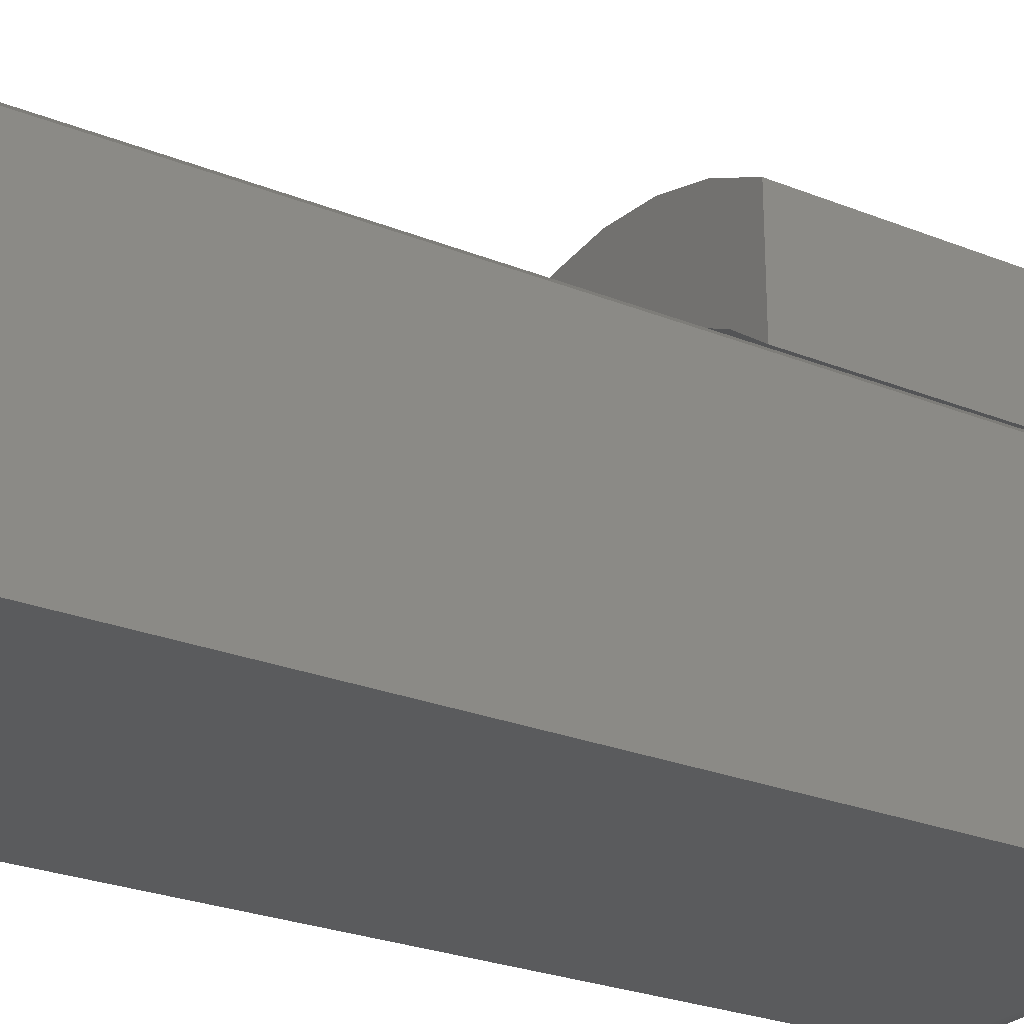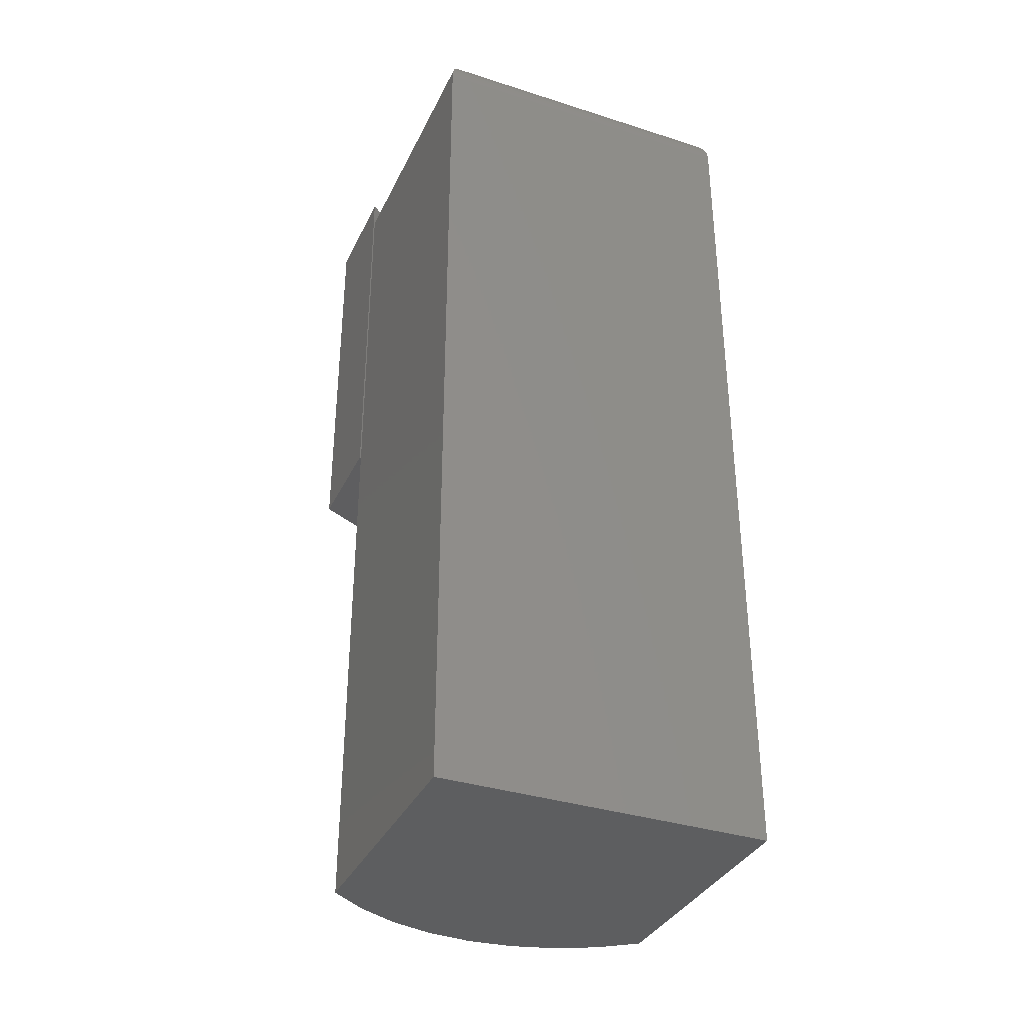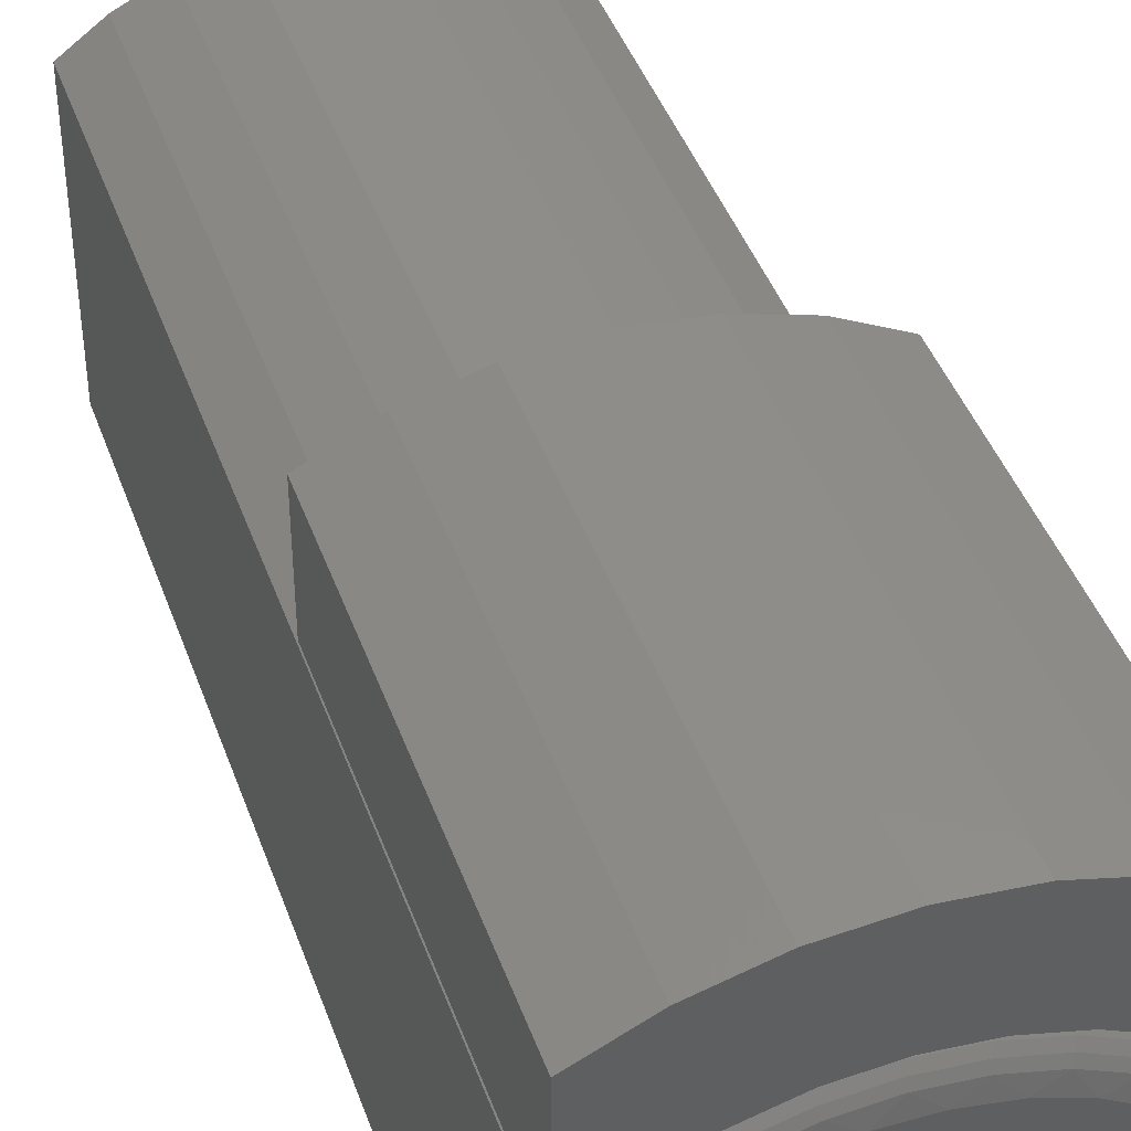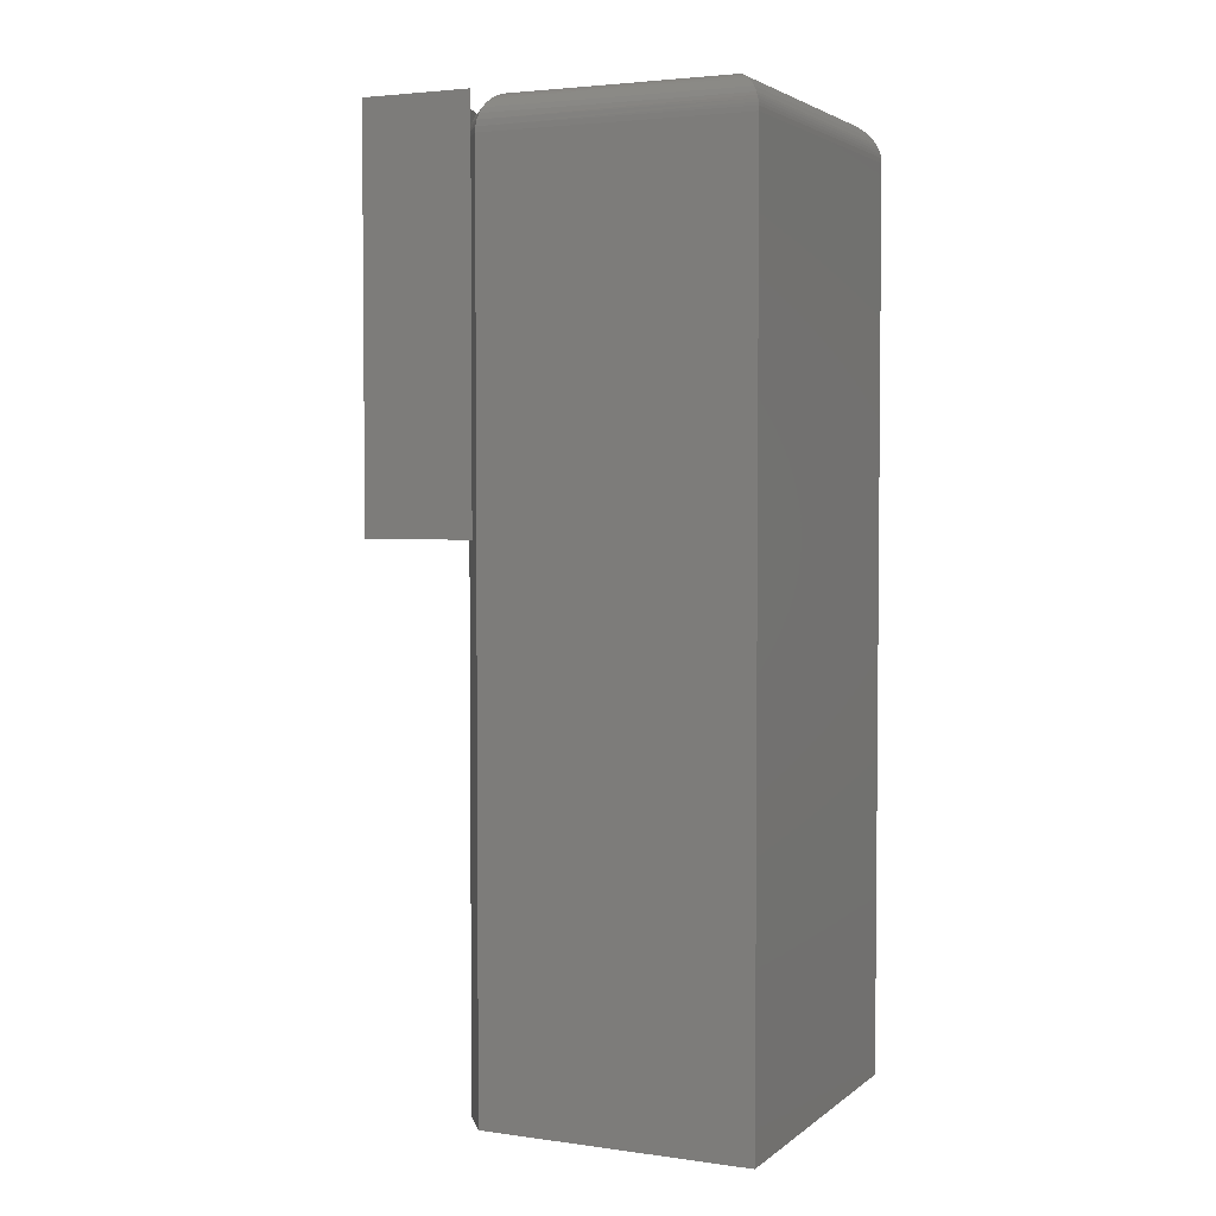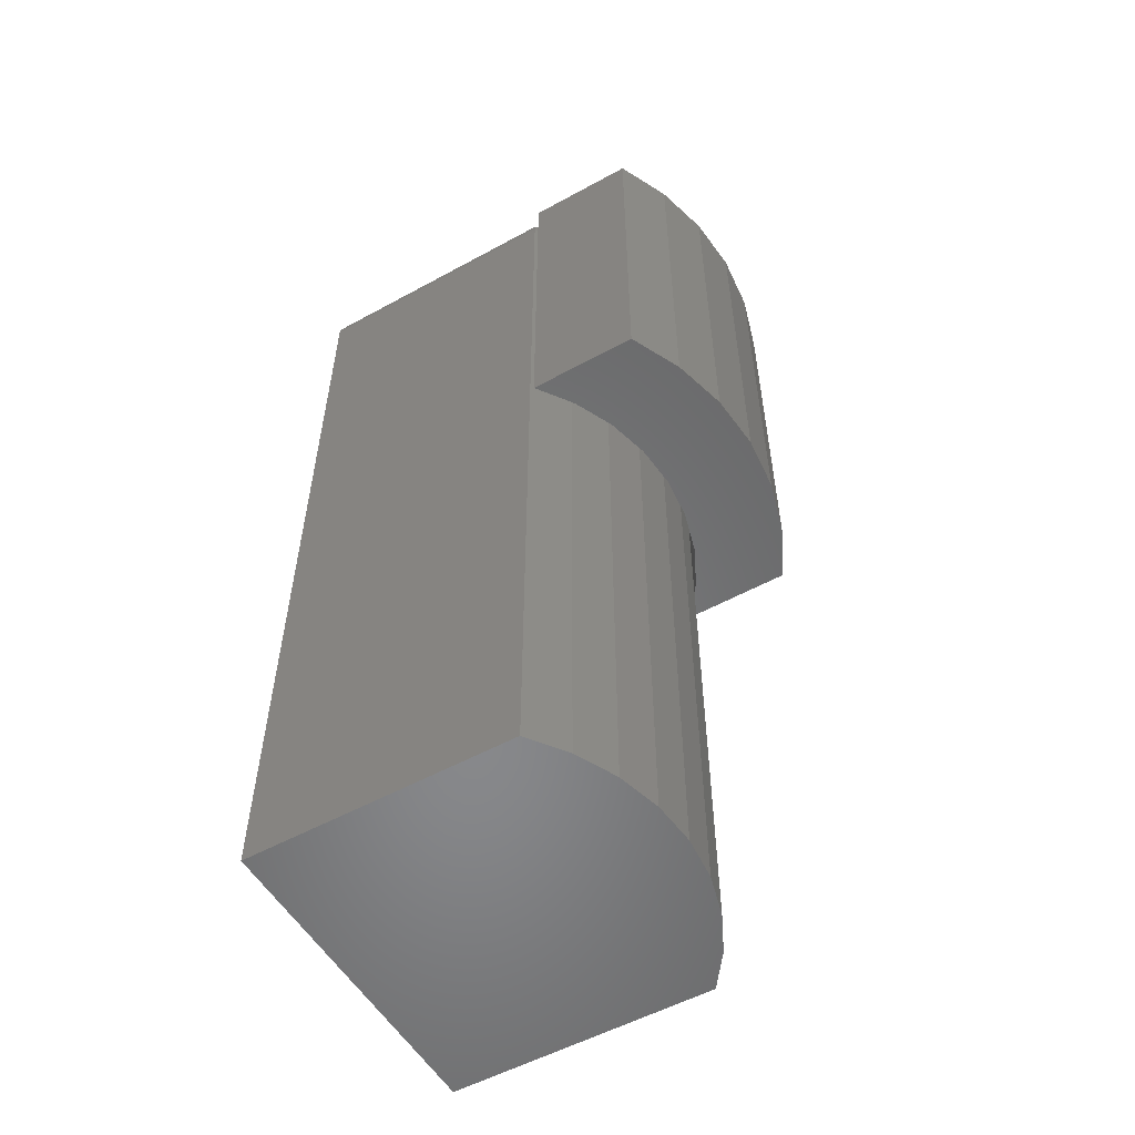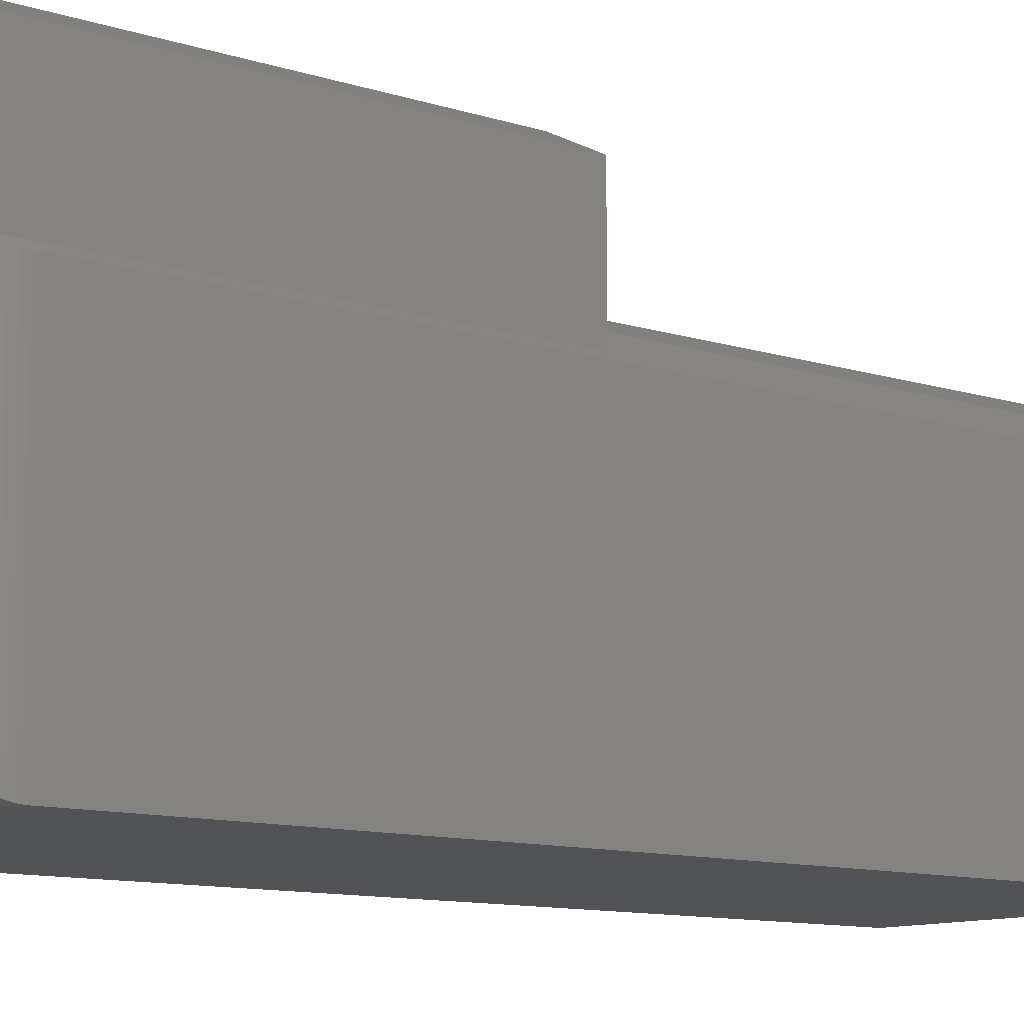
<metadata>
{"format":"stl","ext":"stl","renderer":"f3d","projection":"perspective","resolution":1024,"background":"white","views":[{"elev":-25.8,"azim":57.3,"up":"+Z"},{"elev":-35.2,"azim":157.0,"up":"+Y"},{"elev":42.6,"azim":161.2,"up":"+Z"},{"elev":3.3,"azim":114.9,"up":"+Y"},{"elev":-54.6,"azim":-59.9,"up":"+Y"},{"elev":-10.7,"azim":-129.3,"up":"+Z"}]}
</metadata>
<code>
# stl→obj: 146 verts, 284 faces
v -0.04634 -0.3203 0.3416
v 0.04634 -0.3203 0.3416
v -7.137e-17 -0.3203 0.3459
v -0.09112 -0.3203 0.3289
v 0.09112 -0.3203 0.3289
v -0.1328 -0.3203 0.3082
v -0.1328 -0.3203 0.2188
v -0.1036 -0.3203 0.2402
v -0.07101 -0.3203 0.2561
v -0.03609 -0.3203 0.2658
v 3.314e-17 -0.3203 0.269
v 0.1328 -0.3203 0.3082
v 0.03609 -0.3203 0.2658
v 0.07101 -0.3203 0.2561
v 0.1036 -0.3203 0.2402
v 0.1328 -0.3203 0.2188
v -8.915e-17 1.405e-17 0.3459
v 0.04634 1.639e-17 0.3416
v -0.04634 1.124e-17 0.3416
v -0.09112 8.054e-18 0.3289
v 0.09112 1.817e-17 0.3289
v -0.1328 4.967e-18 0.3082
v 0.1328 1.934e-17 0.3082
v 1.536e-17 1.113e-17 0.269
v -0.03609 8.944e-18 0.2658
v -0.07101 6.467e-18 0.2561
v -0.1036 3.778e-18 0.2402
v -0.1328 9.652e-19 0.2188
v 0.1328 1.571e-17 0.2188
v 0.1036 1.528e-17 0.2402
v 0.07101 1.435e-17 0.2561
v 0.03609 1.295e-17 0.2658
v -0.04609 4.814e-18 0.2279
v -0.01554 6.51e-18 0.2336
v 0.01554 8.235e-18 0.2336
v 0.04609 9.931e-18 0.2279
v -0.07509 3.204e-18 0.2168
v 0.07509 1.154e-17 0.2168
v 0.1016 1.301e-17 0.2005
v -0.1016 1.735e-18 0.2005
v 0.1016 1.301e-17 0.03125
v -0.1016 1.735e-18 0.03125
v -0.1328 -0.03125 0.2153
v -0.1328 -0.03125 0
v -0.1328 -0.75 0.2153
v -0.1328 -0.75 0
v -0.1036 -0.03125 0.2368
v -0.1036 -0.75 0.2368
v -0.07101 -0.03125 0.2526
v -0.07101 -0.75 0.2526
v -0.03609 -0.03125 0.2623
v -0.03609 -0.75 0.2623
v 3.027e-17 -0.03125 0.2656
v 7.017e-17 -0.75 0.2656
v 0.03609 -0.03125 0.2623
v 0.03609 -0.75 0.2623
v 0.07101 -0.03125 0.2526
v 0.07101 -0.75 0.2526
v 0.1036 -0.03125 0.2368
v 0.1036 -0.75 0.2368
v 0.1328 -0.03125 0.2153
v 0.1328 -0.75 0.2153
v 0.1328 -0.03125 -2.32e-17
v 0.1328 -0.75 -1.626e-17
v 0.09363 -0.002379 0.2202
v 0.108 -0.0006603 0.2036
v -0.09363 -0.002379 0.2202
v -0.108 -0.0006603 0.2036
v 0.06418 -0.002379 0.2346
v 0.03262 -0.002379 0.2433
v -1.524e-17 -0.002379 0.2463
v -0.03262 -0.002379 0.2433
v -0.06418 -0.002379 0.2346
v -0.1325 -0.02682 0.2152
v -0.1033 -0.02515 0.2362
v -0.1314 -0.02202 0.2147
v -0.1024 -0.01929 0.2347
v -0.1295 -0.01723 0.2138
v -0.1009 -0.01389 0.2322
v -0.1268 -0.01286 0.2126
v -0.09887 -0.009153 0.2289
v -0.1235 -0.009028 0.2111
v -0.1197 -0.005814 0.2093
v -0.09643 -0.005267 0.2249
v -0.1169 -0.004048 0.208
v -0.114 -0.002597 0.2066
v 0.1325 -0.02682 0.2152
v 0.1033 -0.02515 0.2362
v 0.1314 -0.02202 0.2147
v 0.1024 -0.01929 0.2347
v 0.1295 -0.01723 0.2138
v 0.1009 -0.01389 0.2322
v 0.1268 -0.01286 0.2126
v 0.1235 -0.009028 0.2111
v 0.09887 -0.009153 0.2289
v 0.1197 -0.005814 0.2093
v 0.09643 -0.005267 0.2249
v 0.1169 -0.004048 0.208
v 0.114 -0.002597 0.2066
v 0.0708 -0.02515 0.252
v 0.07017 -0.01929 0.2504
v 0.06914 -0.01389 0.2477
v 0.06777 -0.009153 0.244
v 0.06609 -0.005267 0.2396
v 0.03599 -0.02515 0.2617
v 0.03567 -0.01929 0.26
v 0.03515 -0.01389 0.2571
v 0.03445 -0.009153 0.2533
v 0.03359 -0.005267 0.2487
v -2.804e-17 -0.02515 0.265
v -2.832e-17 -0.01929 0.2632
v -2.858e-17 -0.01389 0.2603
v -2.88e-17 -0.009153 0.2564
v -1.511e-17 -0.005267 0.2517
v -0.03599 -0.02515 0.2617
v -0.03567 -0.01929 0.26
v -0.03515 -0.01389 0.2571
v -0.03445 -0.009153 0.2533
v -0.03359 -0.005267 0.2487
v -0.0708 -0.02515 0.252
v -0.07017 -0.01929 0.2504
v -0.06914 -0.01389 0.2477
v -0.06777 -0.009153 0.244
v -0.06609 -0.005267 0.2396
v 0.1095 -0.001024 0.02332
v 0.1133 -0.002304 0.01947
v 0.1171 -0.004121 0.01574
v 0.1206 -0.0065 0.01217
v 0.124 -0.009471 0.008839
v 0.1272 -0.01337 0.005622
v 0.1297 -0.01774 0.00307
v 0.1307 -0.02004 0.002081
v 0.1316 -0.02246 0.001261
v 0.1322 -0.02489 0.0006549
v 0.1326 -0.02739 0.0002397
v -0.1095 -0.001024 0.02332
v -0.1133 -0.002304 0.01947
v -0.1171 -0.004121 0.01574
v -0.1206 -0.0065 0.01217
v -0.124 -0.009471 0.008839
v -0.1272 -0.01337 0.005622
v -0.1326 -0.02739 0.0002397
v -0.1322 -0.02489 0.0006549
v -0.1316 -0.02246 0.001261
v -0.1307 -0.02004 0.002081
v -0.1297 -0.01774 0.00307
f 1 2 3
f 2 1 4
f 2 4 5
f 6 7 8
f 6 8 9
f 6 9 10
f 6 10 11
f 6 11 12
f 6 12 5
f 6 5 4
f 12 11 13
f 12 13 14
f 12 14 15
f 12 15 16
f 17 18 19
f 20 19 18
f 21 20 18
f 22 20 21
f 22 21 23
f 22 23 24
f 22 24 25
f 22 25 26
f 22 26 27
f 22 27 28
f 23 29 30
f 23 30 31
f 23 31 32
f 23 32 24
f 24 10 25
f 25 10 9
f 25 9 26
f 26 9 8
f 26 8 27
f 27 8 7
f 27 7 28
f 10 24 11
f 11 24 32
f 11 32 13
f 13 32 31
f 13 31 14
f 14 31 30
f 14 30 15
f 15 30 29
f 15 29 16
f 22 28 6
f 6 28 7
f 22 6 20
f 20 6 4
f 20 4 19
f 19 4 1
f 19 1 17
f 17 1 3
f 17 3 18
f 18 3 2
f 18 2 21
f 21 2 5
f 21 5 23
f 23 5 12
f 29 23 16
f 16 23 12
f 33 34 35
f 36 33 35
f 37 33 36
f 36 38 37
f 37 38 39
f 37 39 40
f 40 39 41
f 40 41 42
f 43 44 45
f 45 44 46
f 43 45 47
f 47 45 48
f 47 48 49
f 49 48 50
f 49 50 51
f 51 50 52
f 51 52 53
f 53 52 54
f 53 54 55
f 55 54 56
f 55 56 57
f 57 56 58
f 57 58 59
f 59 58 60
f 59 60 61
f 61 60 62
f 63 61 64
f 64 61 62
f 44 63 46
f 46 63 64
f 39 65 66
f 39 38 65
f 40 67 37
f 40 68 67
f 36 69 38
f 35 70 36
f 34 71 35
f 33 72 34
f 37 73 33
f 43 47 74
f 47 75 74
f 76 74 75
f 75 77 76
f 76 77 78
f 78 77 79
f 78 79 80
f 80 79 81
f 80 81 82
f 83 82 81
f 81 84 83
f 85 83 84
f 84 67 85
f 85 67 86
f 67 68 86
f 61 87 59
f 59 87 88
f 88 87 89
f 88 89 90
f 89 91 90
f 92 90 91
f 91 93 92
f 92 93 94
f 92 94 95
f 95 94 96
f 95 96 97
f 97 96 98
f 97 98 99
f 97 99 65
f 65 99 66
f 57 59 100
f 100 59 88
f 100 88 101
f 101 88 90
f 101 90 102
f 102 90 92
f 102 92 103
f 103 92 95
f 103 95 104
f 104 95 97
f 104 97 69
f 69 97 65
f 69 65 38
f 55 57 105
f 105 57 100
f 105 100 106
f 106 100 101
f 106 101 107
f 107 101 102
f 107 102 108
f 108 102 103
f 108 103 109
f 109 103 104
f 109 104 70
f 70 104 69
f 70 69 36
f 53 55 110
f 110 55 105
f 110 105 111
f 111 105 106
f 111 106 112
f 112 106 107
f 112 107 113
f 113 107 108
f 113 108 114
f 114 108 109
f 114 109 71
f 71 109 70
f 71 70 35
f 51 53 115
f 115 53 110
f 115 110 116
f 116 110 111
f 116 111 117
f 117 111 112
f 117 112 118
f 118 112 113
f 118 113 119
f 119 113 114
f 119 114 72
f 72 114 71
f 72 71 34
f 49 51 120
f 120 51 115
f 120 115 121
f 121 115 116
f 121 116 122
f 122 116 117
f 122 117 123
f 123 117 118
f 123 118 124
f 124 118 119
f 124 119 73
f 73 119 72
f 73 72 33
f 47 49 75
f 75 49 120
f 75 120 77
f 77 120 121
f 77 121 79
f 79 121 122
f 79 122 81
f 81 122 123
f 81 123 84
f 84 123 124
f 84 124 67
f 67 124 73
f 67 73 37
f 41 66 125
f 41 39 66
f 125 66 99
f 125 99 126
f 126 99 98
f 126 98 127
f 127 98 96
f 127 96 128
f 128 96 94
f 128 94 129
f 129 94 93
f 129 93 130
f 130 93 91
f 130 91 131
f 131 91 89
f 132 131 89
f 132 89 133
f 133 89 87
f 134 133 87
f 61 63 87
f 87 63 135
f 87 135 134
f 42 125 136
f 42 41 125
f 136 125 126
f 136 126 137
f 137 126 127
f 137 127 138
f 138 127 128
f 138 128 139
f 139 128 129
f 139 129 140
f 140 129 130
f 140 130 141
f 141 130 131
f 63 44 135
f 135 44 142
f 135 142 134
f 134 142 143
f 134 143 133
f 133 143 144
f 133 144 132
f 132 144 145
f 132 145 131
f 131 145 146
f 131 146 141
f 40 136 68
f 40 42 136
f 86 68 136
f 86 136 137
f 86 137 138
f 86 138 85
f 83 85 138
f 138 139 83
f 82 83 139
f 82 139 140
f 82 140 141
f 82 141 80
f 80 141 146
f 80 146 78
f 78 146 145
f 78 145 76
f 76 145 144
f 76 144 143
f 76 143 74
f 44 43 142
f 142 43 74
f 142 74 143
f 52 56 54
f 56 52 50
f 46 64 45
f 45 64 62
f 45 62 48
f 48 62 60
f 48 60 50
f 50 60 58
f 50 58 56

</code>
